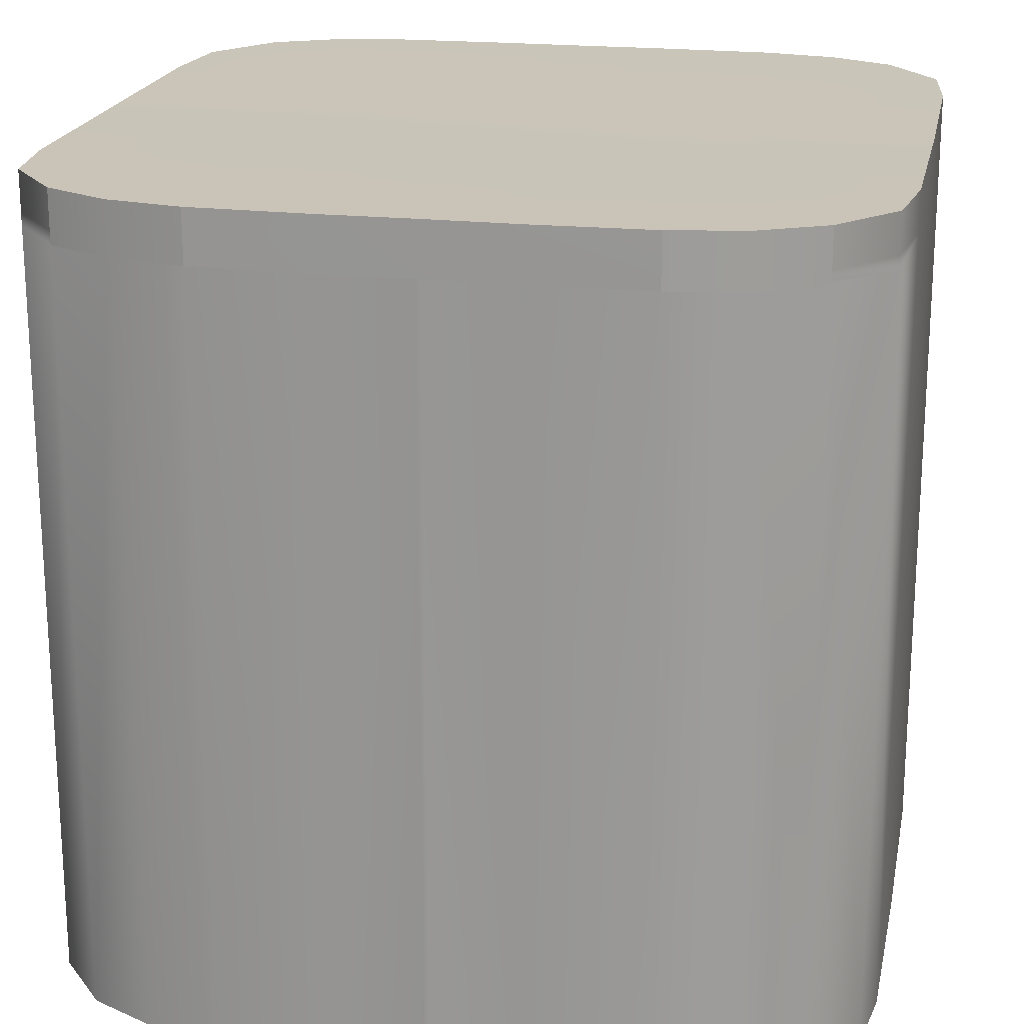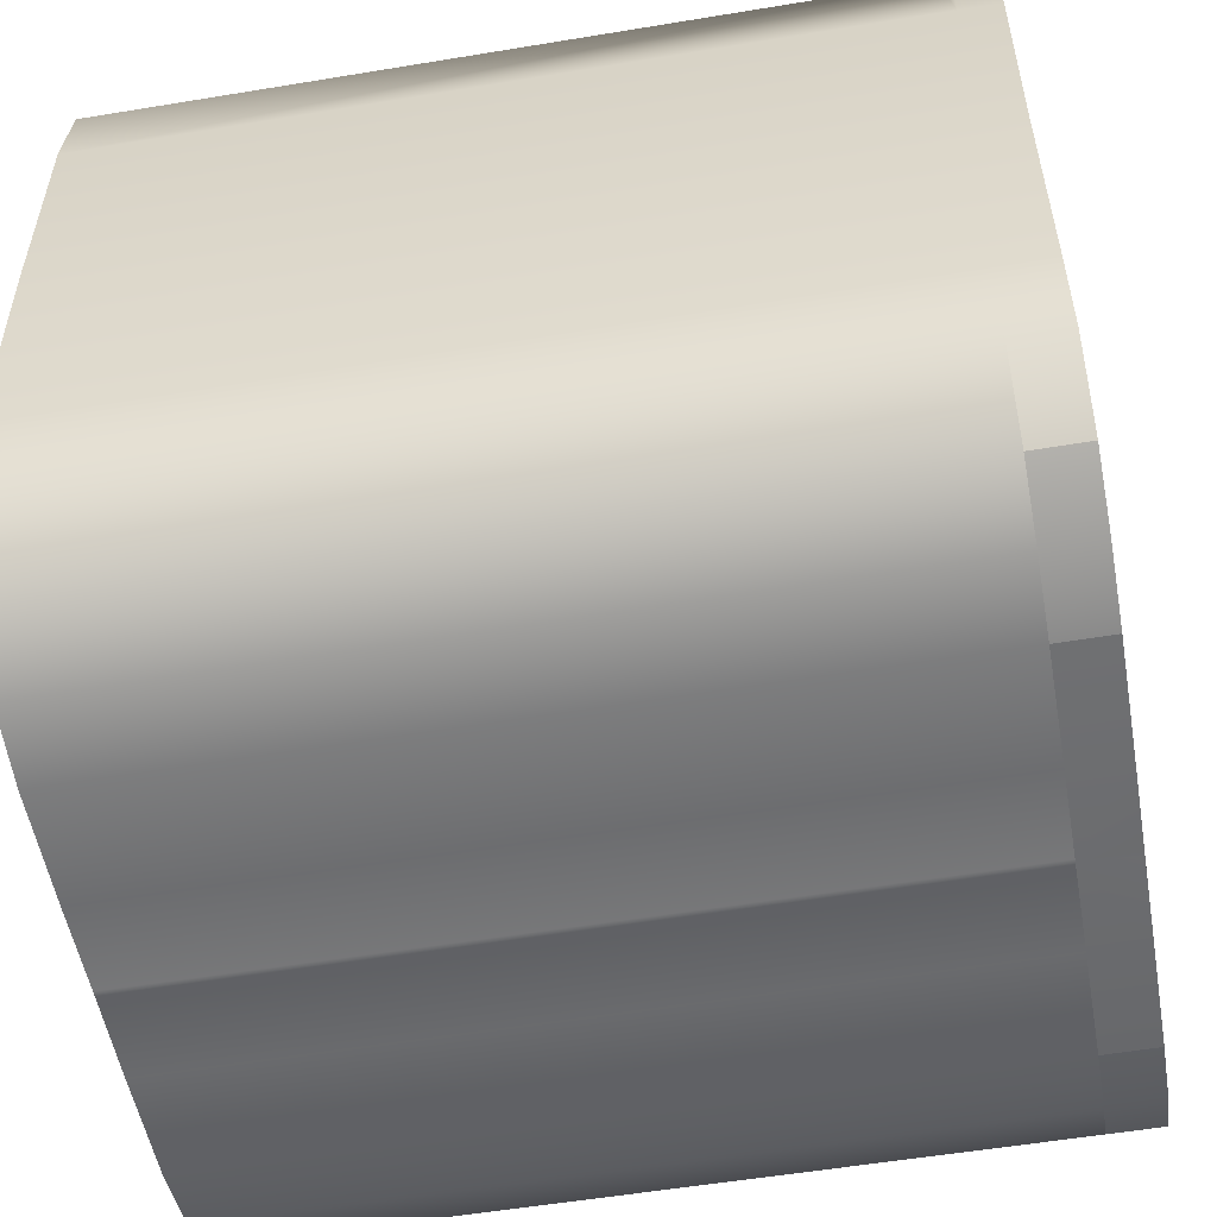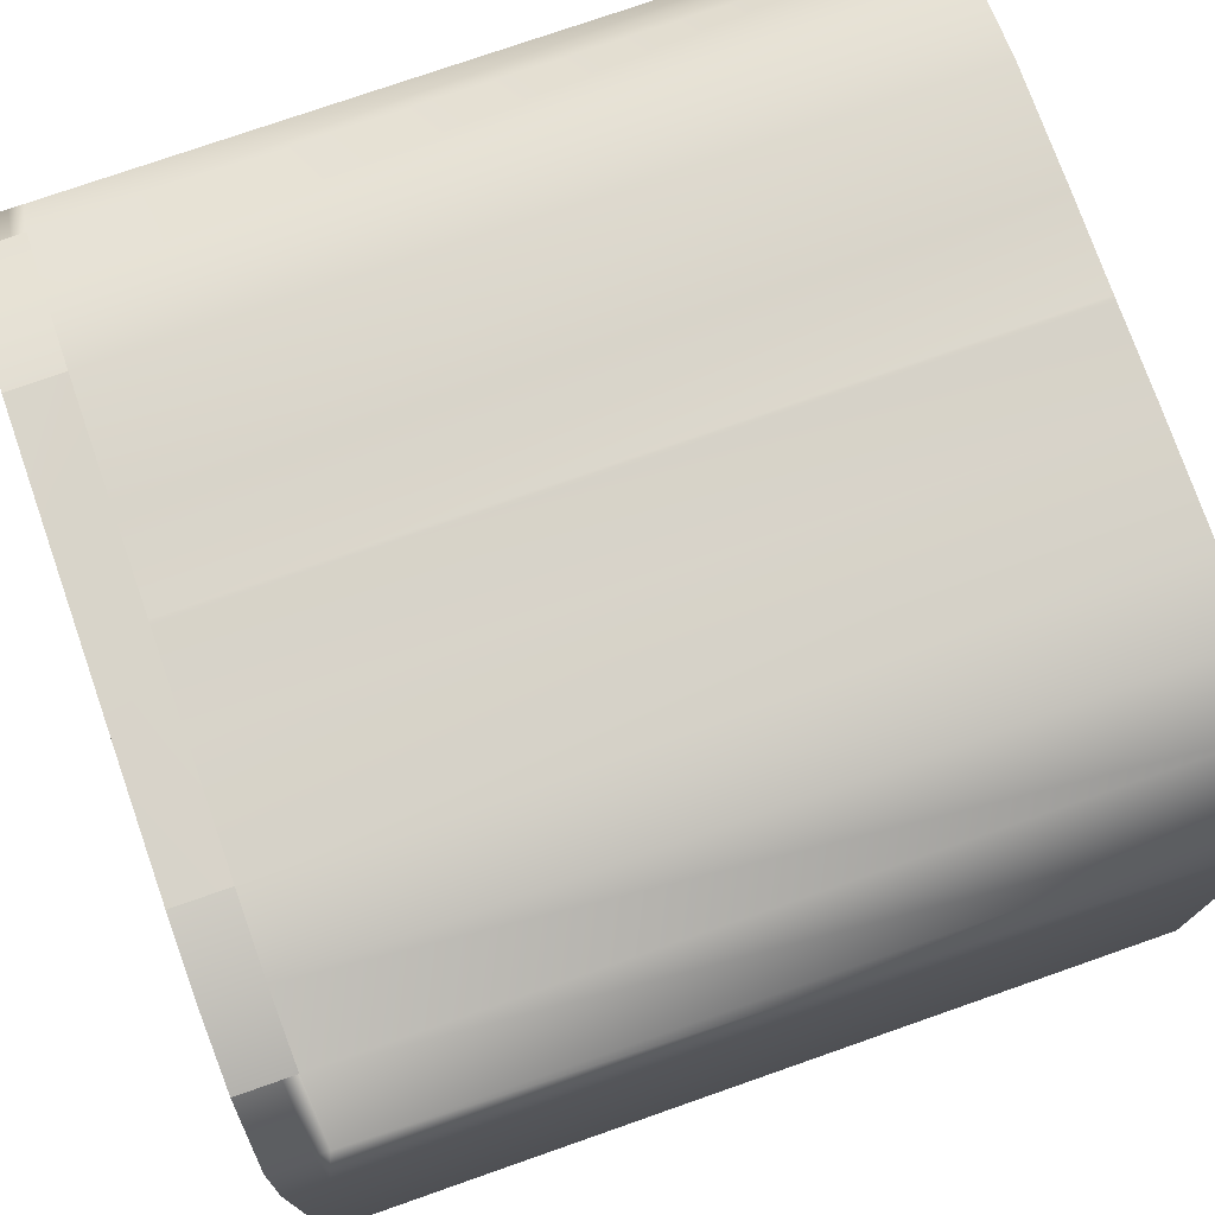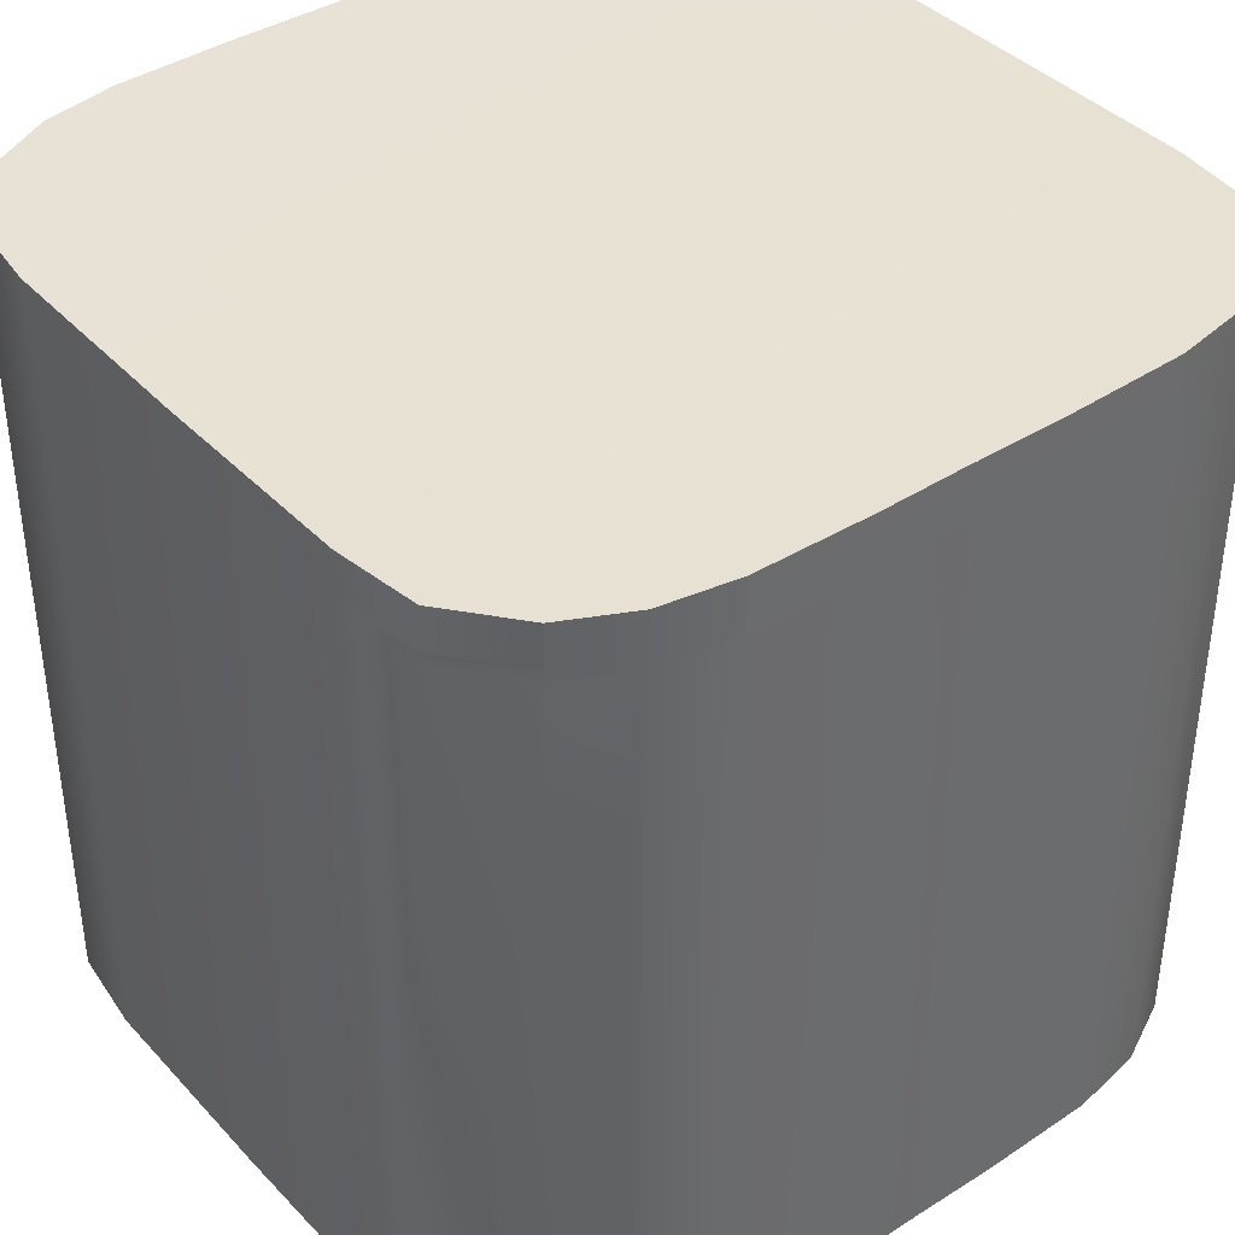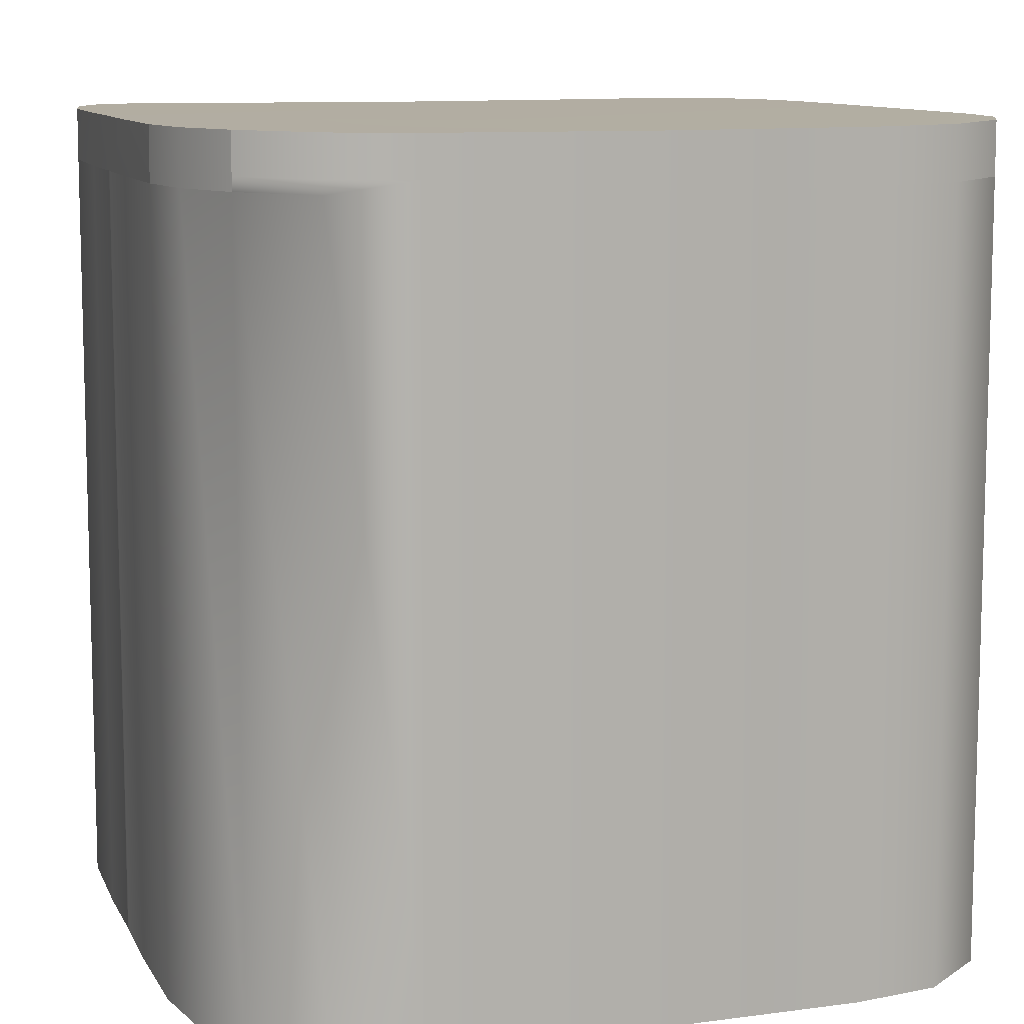
<metadata>
{"format":"obj","ext":"obj","renderer":"f3d","projection":"perspective","resolution":1024,"background":"white","views":[{"elev":20.3,"azim":11.3,"up":"+Y"},{"elev":-53.6,"azim":100.1,"up":"+Z"},{"elev":75.3,"azim":-109.3,"up":"+Z"},{"elev":39.9,"azim":-38.2,"up":"+Y"},{"elev":10.6,"azim":72.2,"up":"+Y"}]}
</metadata>
<code>
o BasicCenter_Plane.007
v 0.07576 0.08808 0.07897
v 0.07576 0.0766 0.07903
v -0.07576 0.08808 0.07897
v -0.07576 0.0766 0.07903
v -0.07576 0.08234 0.079
v -0.08973 0.07616 0.04586
v -0.08973 0.08763 0.0458
v -0.08973 0.08189 0.04583
v -0.07576 0.07947 0.07901
v -0.07576 0.08521 0.07898
v -0.08732 0.07638 0.06443
v -0.08732 0.08785 0.06437
v -0.08732 0.08212 0.0644
v -0.08973 0.08476 0.04581
v -0.08973 0.07902 0.04584
v -0.08732 0.08499 0.06439
v -0.08732 0.07925 0.06442
v -0.000624 0.08808 0.08932
v -0.000624 0.0766 0.08938
v -0.04557 0.08808 0.08892
v -0.04557 0.0766 0.08898
v -0.0204 0.08808 0.08948
v -0.0204 0.0766 0.08954
v -0.08732 0.07638 0.06443
v -0.08973 0.07616 0.04586
v -0.07576 0.0766 0.07903
v -0.04557 0.0766 0.08898
v -0.000624 0.0766 0.08938
v -0.0204 0.0766 0.08954
v -0.000624 0.0766 0.08938
v -0.0204 0.0766 0.08954
v -0.04557 0.0766 0.08898
v -0.07576 0.0766 0.07903
v -0.08732 0.07638 0.06443
v -0.08973 0.07616 0.04586
v 0.07576 0.08234 0.079
v 0.08973 0.07616 0.04586
v 0.08973 0.08763 0.0458
v 0.08973 0.08189 0.04583
v 0.07576 0.07947 0.07901
v 0.07576 0.08521 0.07898
v 0.08732 0.07638 0.06443
v 0.08732 0.08785 0.06437
v 0.08732 0.08212 0.0644
v 0.08973 0.08476 0.04581
v 0.08973 0.07902 0.04584
v 0.08732 0.08499 0.06439
v 0.08732 0.07925 0.06442
v 0.000624 0.08808 0.08932
v 0.000624 0.0766 0.08938
v 0.04557 0.08808 0.08892
v 0.04557 0.0766 0.08898
v 0.0204 0.08808 0.08948
v 0.0204 0.0766 0.08954
v 0.08732 0.07638 0.06443
v 0.08973 0.07616 0.04586
v -0.000624 0.0766 0.08938
v -0.0204 0.0766 0.08954
v -0.04557 0.0766 0.08898
v -0.07576 0.0766 0.07903
v 0.07576 0.0766 0.07903
v 0.04557 0.0766 0.08898
v -0.08732 0.07638 0.06443
v -0.08973 0.07616 0.04586
v 0.000624 0.0766 0.08938
v 0.0204 0.0766 0.08954
v 0.000624 0.0766 0.08938
v 0.0204 0.0766 0.08954
v 0.04557 0.0766 0.08898
v 0.07576 0.0766 0.07903
v 0.08732 0.07638 0.06443
v 0.08973 0.07616 0.04586
v -0.000624 0.0766 0.08938
v -0.0204 0.0766 0.08954
v -0.04557 0.0766 0.08898
v -0.07576 0.0766 0.07903
v -0.08732 0.07638 0.06443
v -0.08973 0.07616 0.04586
v 0.000624 0.0766 0.08938
v 0.0204 0.0766 0.08954
v 0.04557 0.0766 0.08898
v 0.07576 0.0766 0.07903
v 0.08732 0.07638 0.06443
v 0.08973 0.07616 0.04586
v -0.000624 -0.0913 0.08984
v -0.0204 -0.0913 0.09
v -0.04557 -0.0913 0.08944
v -0.07576 -0.0913 0.07949
v -0.08732 -0.09153 0.0649
v -0.08973 -0.09175 0.04632
v 0.000624 0.0766 0.08938
v 0.0204 0.0766 0.08954
v 0.04557 0.0766 0.08898
v 0.07576 0.0766 0.07903
v 0.08732 0.07638 0.06443
v 0.08973 0.07616 0.04586
v -0.09 0.07598 0
v -0.09 0.08746 0
v -0.09 0.08172 0
v -0.09 -0.09192 0
v -0.0483 -0.09187 0
v -0.0483 0.08752 0
v 0.000624 -0.0913 0.08984
v 0.0204 -0.0913 0.09
v 0.04557 -0.0913 0.08944
v 0.07576 -0.0913 0.07949
v 0.08732 -0.09153 0.0649
v 0.08973 -0.09175 0.04632
v 0.09 0.07598 0
v 0.07576 0.08808 -0.07897
v 0.07576 0.0766 -0.07903
v -0.07576 0.08808 -0.07897
v -0.07576 0.0766 -0.07903
v -0.07576 0.08234 -0.079
v -0.08973 0.07616 -0.04586
v -0.08973 0.08763 -0.0458
v -0.08973 0.08189 -0.04583
v -0.07576 0.07947 -0.07901
v 0.09 0.08746 0
v 0.09 0.08172 0
v 0.09 -0.09192 0
v 0.0483 -0.09187 0
v 0.0483 0.08752 0
v -0.07576 0.08521 -0.07898
v -0.08732 0.07638 -0.06443
v -0.08732 0.08785 -0.06437
v -0.08732 0.08212 -0.0644
v -0.08973 0.08476 -0.04581
v -0.08973 0.07902 -0.04584
v -0.08732 0.08499 -0.06439
v -0.08732 0.07925 -0.06442
v -0.000624 0.08808 -0.08932
v -0.000624 0.0766 -0.08938
v -0.04557 0.08808 -0.08892
v -0.04557 0.0766 -0.08898
v -0.0204 0.08808 -0.08948
v -0.0204 0.0766 -0.08954
v -0.08732 0.07638 -0.06443
v -0.08973 0.07616 -0.04586
v -0.07576 0.0766 -0.07903
v -0.04557 0.0766 -0.08898
v -0.000624 0.0766 -0.08938
v -0.0204 0.0766 -0.08954
v -0.000624 0.0766 -0.08938
v -0.0204 0.0766 -0.08954
v -0.04557 0.0766 -0.08898
v -0.07576 0.0766 -0.07903
v -0.08732 0.07638 -0.06443
v -0.08973 0.07616 -0.04586
v 0.07576 0.08234 -0.079
v 0.08973 0.07616 -0.04586
v 0.08973 0.08763 -0.0458
v 0.08973 0.08189 -0.04583
v 0.07576 0.07947 -0.07901
v 0.07576 0.08521 -0.07898
v 0.08732 0.07638 -0.06443
v 0.08732 0.08785 -0.06437
v 0.08732 0.08212 -0.0644
v 0.08973 0.08476 -0.04581
v 0.08973 0.07902 -0.04584
v 0.08732 0.08499 -0.06439
v 0.08732 0.07925 -0.06442
v 0.000624 0.08808 -0.08932
v 0.000624 0.0766 -0.08938
v 0.04557 0.08808 -0.08892
v 0.04557 0.0766 -0.08898
v 0.0204 0.08808 -0.08948
v 0.0204 0.0766 -0.08954
v 0.08732 0.07638 -0.06443
v 0.08973 0.07616 -0.04586
v -0.000624 0.0766 -0.08938
v -0.0204 0.0766 -0.08954
v -0.04557 0.0766 -0.08898
v -0.07576 0.0766 -0.07903
v 0.07576 0.0766 -0.07903
v 0.04557 0.0766 -0.08898
v -0.08732 0.07638 -0.06443
v -0.08973 0.07616 -0.04586
v 0.000624 0.0766 -0.08938
v 0.0204 0.0766 -0.08954
v 0.000624 0.0766 -0.08938
v 0.0204 0.0766 -0.08954
v 0.04557 0.0766 -0.08898
v 0.07576 0.0766 -0.07903
v 0.08732 0.07638 -0.06443
v 0.08973 0.07616 -0.04586
v -0.000624 0.0766 -0.08938
v -0.0204 0.0766 -0.08954
v -0.04557 0.0766 -0.08898
v -0.07576 0.0766 -0.07903
v -0.08732 0.07638 -0.06443
v -0.08973 0.07616 -0.04586
v 0.000624 0.0766 -0.08938
v 0.0204 0.0766 -0.08954
v 0.04557 0.0766 -0.08898
v 0.07576 0.0766 -0.07903
v 0.08732 0.07638 -0.06443
v 0.08973 0.07616 -0.04586
v -0.000624 -0.0913 -0.08984
v -0.0204 -0.0913 -0.09
v -0.04557 -0.0913 -0.08944
v -0.07576 -0.0913 -0.07949
v -0.08732 -0.09153 -0.0649
v -0.08973 -0.09175 -0.04632
v 0.000624 0.0766 -0.08938
v 0.0204 0.0766 -0.08954
v 0.04557 0.0766 -0.08898
v 0.07576 0.0766 -0.07903
v 0.08732 0.07638 -0.06443
v 0.08973 0.07616 -0.04586
v 0.000624 -0.0913 -0.08984
v 0.0204 -0.0913 -0.09
v 0.04557 -0.0913 -0.08944
v 0.07576 -0.0913 -0.07949
v 0.08732 -0.09153 -0.0649
v 0.08973 -0.09175 -0.04632
v -0.07576 0.0766 -0.07903
v -0.06175 0.08808 -0.08604
v -0.06175 0.0766 -0.0861
v 0.07576 0.0766 -0.07903
v 0.06175 0.08808 -0.08604
v 0.06175 0.0766 -0.0861
v -0.04557 0.0766 -0.08898
v -0.07576 0.0766 -0.07903
v -0.04557 0.0766 -0.08898
v -0.04557 0.0766 -0.08898
v -0.07576 0.0766 -0.07903
v -0.07576 0.0766 -0.07903
v -0.07576 0.0766 0.07903
v -0.06175 0.08808 0.08604
v -0.06175 0.0766 0.0861
v 0.07576 0.0766 0.07903
v 0.06175 0.08808 0.08604
v 0.06175 0.0766 0.0861
v -0.04557 0.0766 0.08898
v -0.07576 0.0766 0.07903
v -0.04557 0.0766 0.08898
v -0.04557 0.0766 0.08898
v -0.07576 0.0766 0.07903
v -0.07576 0.0766 0.07903
v -0.04557 0.0766 0.08898
v -0.06175 -0.0913 0.08656
v -0.04557 0.0766 -0.08898
v -0.06175 -0.0913 -0.08656
v 0 0.08808 -0.08941
v 0 0.0766 -0.08947
v 0 0.0766 -0.08947
v 0 0.0766 -0.08947
v 0 0.0766 -0.08947
v 0 0.0766 -0.08947
v 0 -0.0913 -0.08993
v 0.04557 0.0766 -0.08898
v 0.07576 0.0766 -0.07903
v 0.04557 0.0766 -0.08898
v 0.04557 0.0766 -0.08898
v 0.07576 0.0766 -0.07903
v 0.07576 0.0766 -0.07903
v 0.04557 0.0766 -0.08898
v 0.06175 -0.0913 -0.08656
v 0 0.08808 0.08941
v 0 0.0766 0.08947
v 0 0.0766 0.08947
v 0 0.0766 0.08947
v 0 0.0766 0.08947
v 0 0.0766 0.08947
v 0 -0.0913 0.08993
v 0 -0.0918 0
v 0 0.08758 0
v 0.04557 0.0766 0.08898
v 0.07576 0.0766 0.07903
v 0.04557 0.0766 0.08898
v 0.04557 0.0766 0.08898
v 0.07576 0.0766 0.07903
v 0.07576 0.0766 0.07903
v 0.04557 0.0766 0.08898
v 0.06175 -0.0913 0.08656
f 166 222 207 165
f 135 134 189 219
f 21 231 75 20
f 52 51 93 234
f 111 156 169 175 220
f 95 107 108 96
f 231 33 239
f 72 84 109
f 143 145 146 225 141
f 209 210 216 215
f 261 19 28 262
f 19 23 29 28
f 178 192 97
f 77 78 90 89
f 35 97 64
f 231 76 88 242
f 137 143 141 223 135
f 265 73 85 266
f 12 16 10 3
f 265 266 103 91
f 98 116 128 117 99
f 43 1 41 47
f 96 108 121 109
f 45 47 44 39
f 234 82 273
f 39 44 48 46
f 56 72 109
f 120 39 46 37 109
f 153 160 162 158
f 48 40 2 42
f 99 97 6 15 8
f 228 112 218 219
f 14 8 13 16
f 47 41 36 44
f 2 232 61 55 42
f 231 239 60
f 78 97 100 90
f 84 96 109
f 119 38 45 39 120
f 38 43 47 45
f 44 36 40 48
f 198 109 210
f 174 228 190 191 177
f 234 94 274
f 66 68 69 271 62
f 55 71 72 56
f 219 244 202 190
f 262 263 67 65
f 25 97 35
f 186 109 198
f 42 55 56 37
f 261 50 54 53 49 260
f 261 262 65 50
f 8 15 17 13
f 50 65 66 54
f 127 114 118 131
f 54 66 62 269 52
f 246 247 142 133
f 234 61 232
f 249 193 205 250
f 65 67 68 66
f 16 13 5 10
f 83 95 96 84
f 184 185 197 196 256
f 263 264 79 67
f 219 227 147
f 17 11 4 9
f 264 265 91 79
f 13 17 9 5
f 64 97 78
f 91 103 104 92
f 219 217 113
f 71 83 84 72
f 4 11 24 26 229
f 231 60 240
f 126 112 124 130
f 67 79 80 68
f 98 99 8 14 7
f 94 106 107 95
f 179 180 182 181
f 144 171 172 145
f 102 98 7 12 3 230 20 22 18 260 268
f 231 240 76
f 7 14 16 12
f 82 274 94 95 83
f 29 27 237 32 31
f 80 92 93 275 81
f 222 208 214 259
f 92 104 105 93
f 37 56 109
f 249 250 187 171
f 23 21 235 27 29
f 262 28 30 263
f 11 6 25 24
f 24 25 35 34
f 261 260 18 22 23 19
f 246 245 163 167 168 164
f 189 201 244 219
f 162 156 111 154
f 218 134 243 219
f 248 249 171 144
f 123 119 152 157 110 221 165 167 163 245 268
f 117 127 131 129
f 15 6 11 17
f 234 232 2
f 190 202 203 191
f 140 224 147 148 138
f 151 109 170
f 121 122 267 251 211 212 213 259 214 215 216
f 246 164 179 247
f 63 64 78 77
f 57 58 74 73
f 160 151 156 162
f 58 59 241 75 74
f 33 34 63 60 239
f 222 257 208
f 210 109 121 216
f 248 181 193 249
f 234 276 106 94
f 164 168 180 179
f 264 57 73 265
f 234 273 70
f 135 134 136 137
f 28 29 31 30
f 158 162 154 150
f 147 227 174 177 148
f 222 175 253
f 149 178 97
f 222 256 196
f 152 159 161 157
f 219 224 140
f 60 63 77 76 240
f 219 228 174
f 76 77 89 88
f 222 184 256
f 231 229 26
f 222 196 257
f 231 4 229
f 219 190 228
f 263 30 57 264
f 73 74 86 85
f 222 111 220
f 161 158 150 155
f 194 195 258 207 206
f 219 140 217
f 26 24 34 33 236
f 197 198 210 209
f 234 274 82
f 128 130 127 117
f 170 109 186
f 168 166 252 176 180
f 219 174 227
f 159 153 158 161
f 181 182 194 193
f 156 151 170 169
f 192 204 100 97
f 34 35 64 63
f 234 270 61
f 116 126 130 128
f 193 194 206 205
f 240 231 230 3
f 231 236 33
f 99 117 129 115 97
f 30 31 58 57
f 100 101 267 266 85 86 87 242 88 89 90
f 180 176 254 183 182
f 131 118 113 125
f 130 124 114 127
f 74 75 87 86
f 172 188 189 243 173
f 196 197 209 208 257
f 120 109 151 160 153
f 205 206 212 211
f 6 97 25
f 142 144 145 143
f 75 231 242 87
f 250 251 199 187
f 247 179 181 248
f 133 142 143 137
f 250 205 211 251
f 125 138 139 115
f 157 161 155 110
f 231 26 236
f 169 170 186 185
f 113 217 140 138 125
f 177 191 192 178
f 208 209 215 214
f 247 248 144 142
f 191 203 204 192
f 175 169 185 184 253
f 139 149 97
f 246 133 137 136 132 245
f 102 268 245 132 136 134 218 112 126 116 98
f 129 131 125 115
f 171 187 188 172
f 230 231 241 20
f 21 23 22 20
f 219 147 224
f 206 207 213 212
f 31 32 238 59 58
f 100 204 203 202 244 201 200 199 251 267 101
f 145 172 173 226 146
f 148 177 178 149
f 221 222 258 165
f 187 199 200 188
f 222 220 175
f 185 186 198 197
f 138 148 149 139
f 79 91 92 80
f 70 273 82 83 71
f 234 70 270
f 61 270 70 71 55
f 46 48 42 37
f 119 120 153 159 152
f 68 80 81 272 69
f 257 222 221 110
f 166 168 167 165
f 207 222 259 213
f 115 139 97
f 182 183 255 195 194
f 222 253 184
f 188 200 201 189
f 121 108 107 106 276 105 104 103 266 267 122
f 123 268 260 49 53 51 233 1 43 38 119
f 93 105 276 234
f 52 51 53 54
f 274 1 233 234
f 233 51 275 234

</code>
